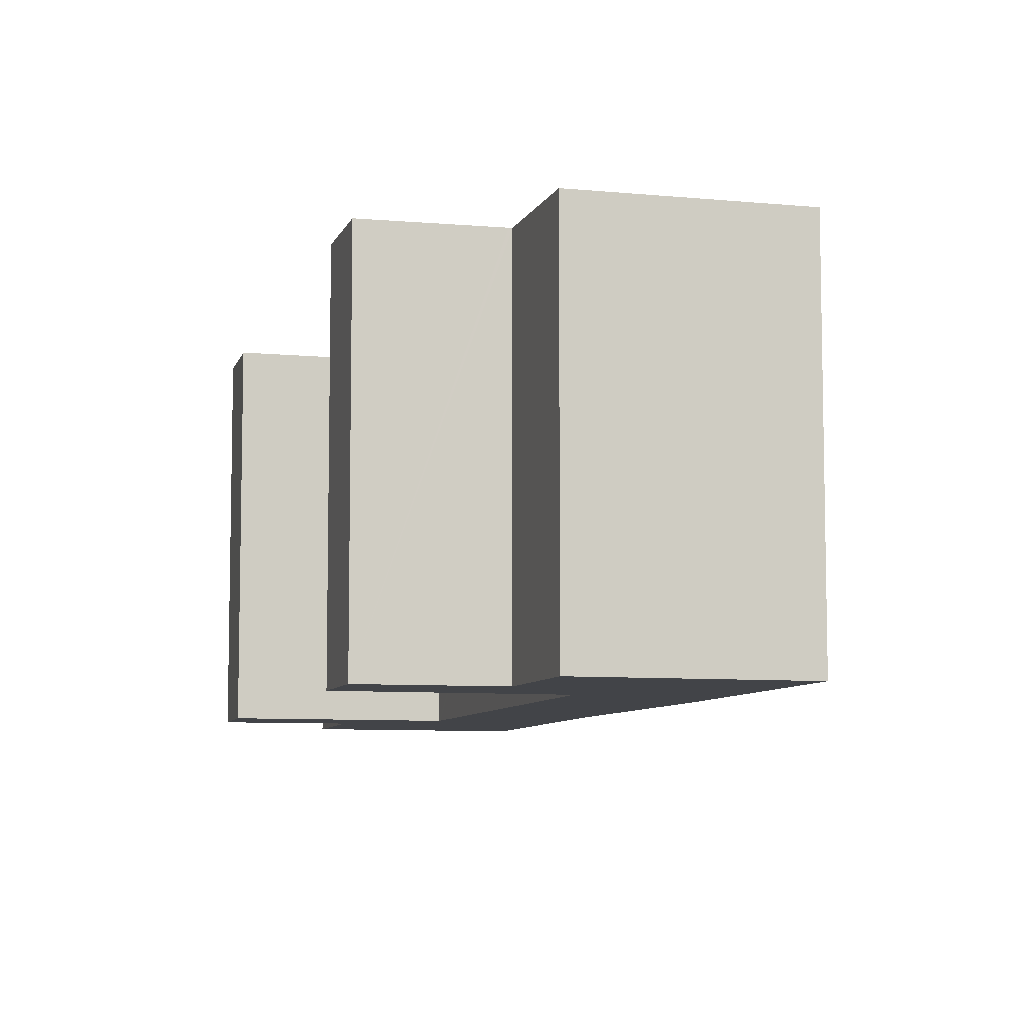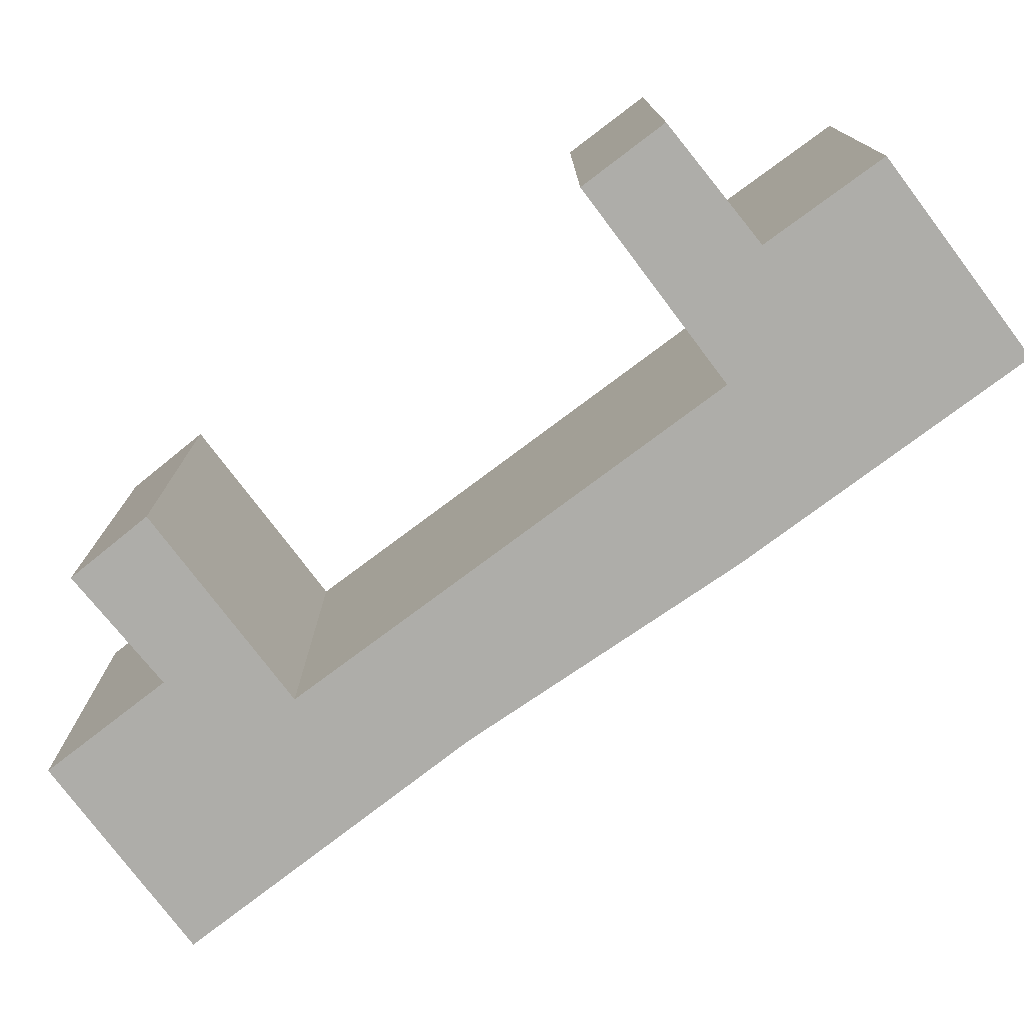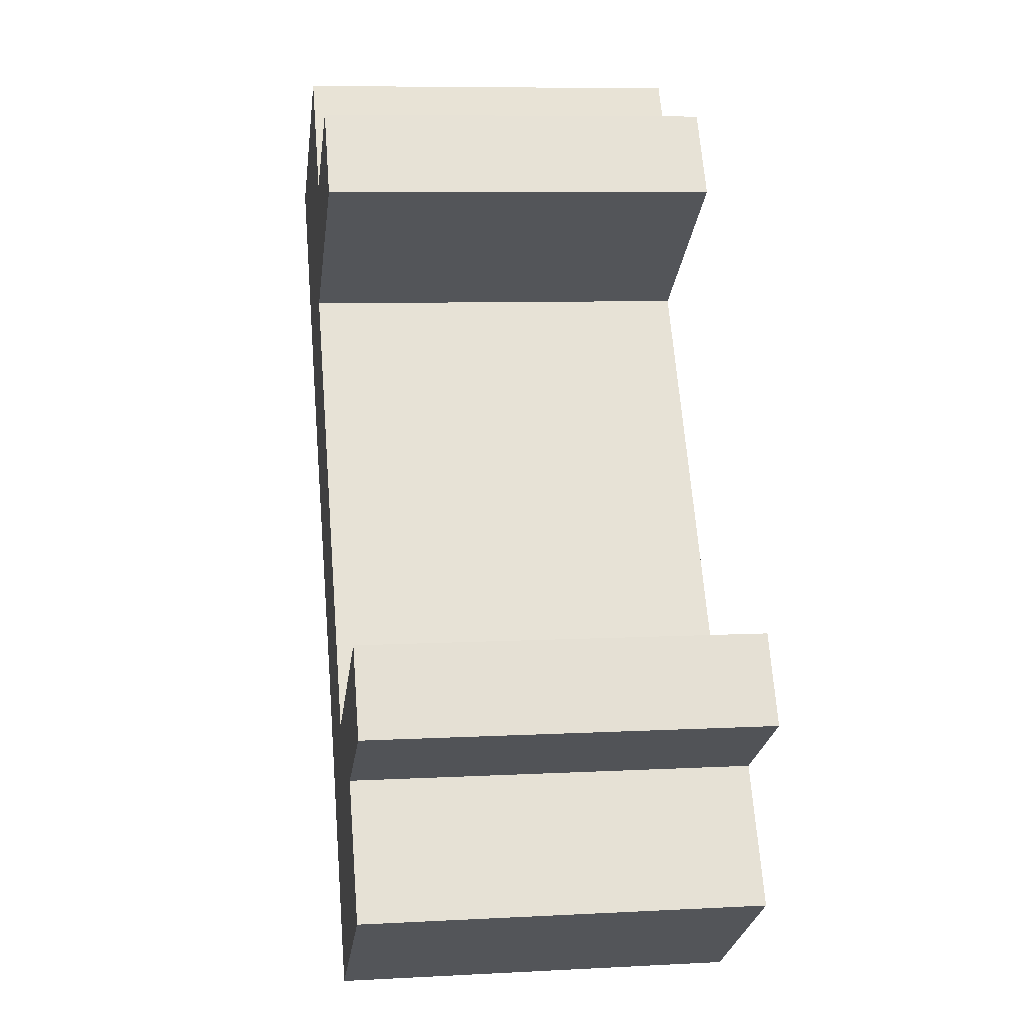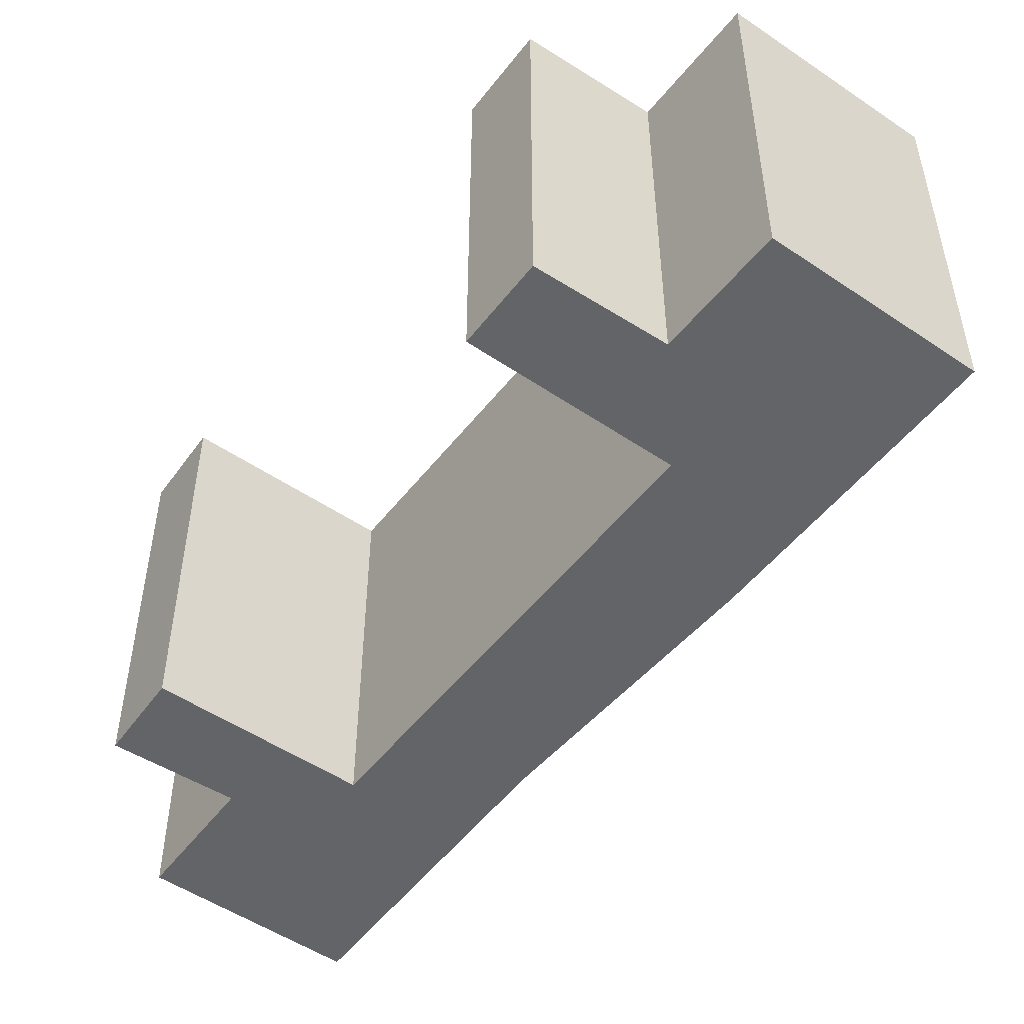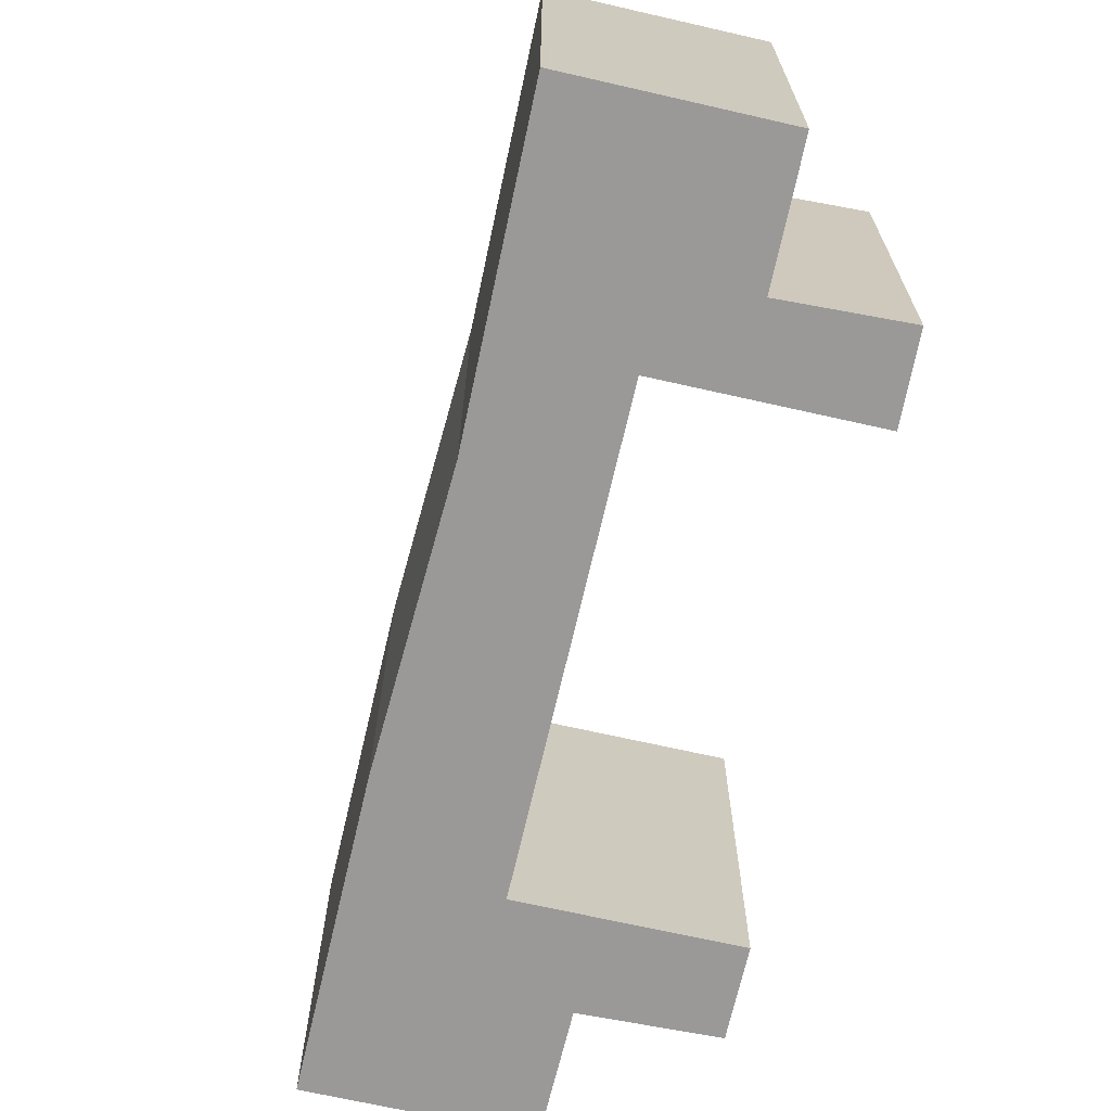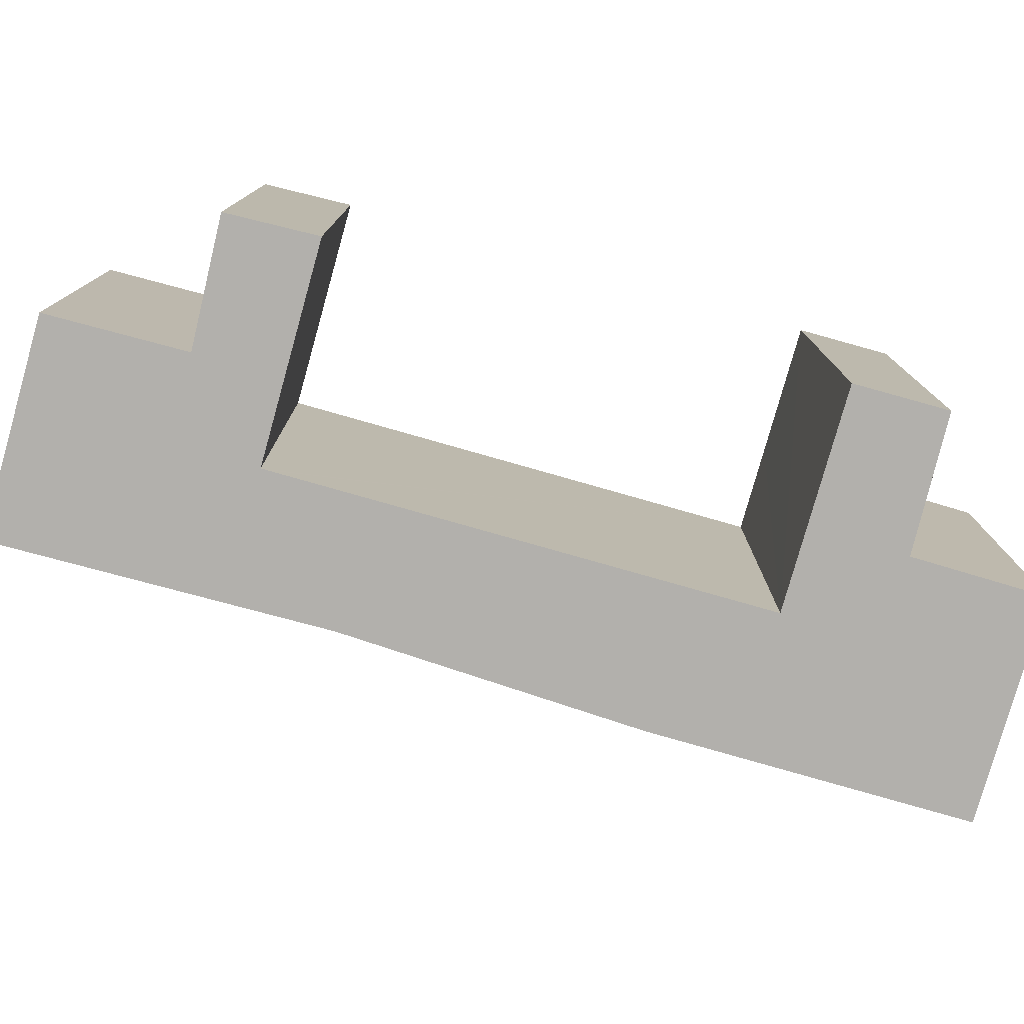
<metadata>
{"format":"obj","ext":"obj","renderer":"f3d","projection":"perspective","resolution":1024,"background":"white","views":[{"elev":-7.7,"azim":17.8,"up":"+Y"},{"elev":-77.1,"azim":-19.8,"up":"+Y"},{"elev":8.0,"azim":-98.4,"up":"+Z"},{"elev":-51.1,"azim":-3.3,"up":"+Y"},{"elev":-69.1,"azim":-159.6,"up":"+Y"},{"elev":-78.7,"azim":-72.5,"up":"+Y"}]}
</metadata>
<code>
v  14.92 7.99 10.14
v  9.909 7.99 10.18
v  11.43 7.99 12.43
v  8.73 7.99 8.548
v  10.23 7.99 7.569
v  10.17 7.99 7.486
v  4.744 7.99 -0.747
v  15.27 7.99 9.919
v  15.22 7.99 9.848
v  12.6 7.99 5.899
v  4.689 7.99 -0.83
v  3.114 7.99 0.198
v  0 7.99 4.892e-16
v  0.968 7.99 1.599
v  2.125 7.99 -1.271
v  2.259 7.99 -1.351
v  0.732 7.99 -3.76
v  4.288 7.99 -6.097
v  8.051 7.99 -0.497
v  11.51 7.99 4.278
v  11.66 7.99 4.489
v  8.017 7.99 -0.551
v  6.969 7.99 -2.199
v  4.812 7.99 -5.591
v  4.431 7.99 -6.191
v  4.307 7.99 -6.11
v  9.851 7.99 10.21
v  6.449 7.99 10.04
v  7.495 7.99 11.65
v  0 0 0
v  0.968 -9.791e-17 1.599
v  4.689 5.082e-17 -0.83
v  4.744 4.574e-17 -0.747
v  10.17 -4.584e-16 7.486
v  10.23 -4.635e-16 7.569
v  6.449 -6.147e-16 10.04
v  7.495 -7.132e-16 11.65
v  9.909 -6.233e-16 10.18
v  11.43 -7.61e-16 12.43
v  0.732 2.302e-16 -3.76
v  2.259 8.272e-17 -1.351
v  3.114 -1.212e-17 0.198
v  9.851 -6.254e-16 10.21
v  15.27 -6.074e-16 9.919
v  14.92 -6.212e-16 10.14
v  8.73 -5.234e-16 8.548
v  4.431 3.791e-16 -6.191
v  4.307 3.741e-16 -6.11
v  4.288 3.733e-16 -6.097
v  2.125 7.783e-17 -1.271
v  15.22 -6.03e-16 9.848
v  11.66 -2.749e-16 4.489
v  12.6 -3.612e-16 5.899
v  8.051 3.043e-17 -0.497
v  11.51 -2.62e-16 4.278
v  4.812 3.423e-16 -5.591
v  6.969 1.347e-16 -2.199
v  8.017 3.374e-17 -0.551
g defaultobject
f 1 2 3
f 2 1 4
f 4 1 5
f 5 1 6
f 6 1 7
f 7 1 8
f 7 8 9
f 7 9 10
f 7 10 11
f 12 13 14
f 13 12 15
f 15 12 11
f 15 11 16
f 16 11 17
f 17 11 18
f 18 11 19
f 19 11 10
f 19 10 20
f 20 10 21
f 18 19 22
f 18 22 23
f 18 23 24
f 18 24 25
f 18 25 26
f 27 28 29
f 28 27 4
f 4 27 2
f 30 14 13
f 14 30 31
f 32 7 11
f 7 32 6
f 6 32 33
f 6 33 34
f 6 34 5
f 5 34 35
f 36 29 28
f 29 36 37
f 38 3 2
f 3 38 39
f 40 16 17
f 16 40 41
f 31 12 14
f 12 31 11
f 11 31 32
f 32 31 42
f 37 27 29
f 27 37 2
f 2 37 38
f 38 37 43
f 39 1 3
f 1 39 8
f 8 39 44
f 44 39 45
f 35 4 5
f 4 35 28
f 28 35 36
f 36 35 46
f 47 26 25
f 26 47 48
f 48 18 26
f 18 48 49
f 49 17 18
f 17 49 40
f 15 30 13
f 30 15 16
f 30 16 50
f 50 16 41
f 44 9 8
f 9 44 10
f 10 44 21
f 21 44 51
f 21 51 52
f 52 51 53
f 52 20 21
f 20 52 19
f 19 52 54
f 54 52 55
f 54 22 19
f 22 54 23
f 23 54 24
f 24 54 25
f 25 54 56
f 25 56 47
f 56 54 57
f 57 54 58
f 56 48 47
f 48 56 49
f 49 56 40
f 40 56 57
f 40 57 41
f 41 57 50
f 50 57 30
f 30 57 32
f 30 32 42
f 30 42 31
f 58 32 57
f 32 58 33
f 33 58 34
f 34 58 54
f 34 54 55
f 34 55 52
f 34 52 53
f 34 53 51
f 34 51 35
f 35 51 46
f 46 51 36
f 36 51 38
f 38 51 39
f 39 51 45
f 45 51 44
f 36 43 37
f 43 36 38

</code>
